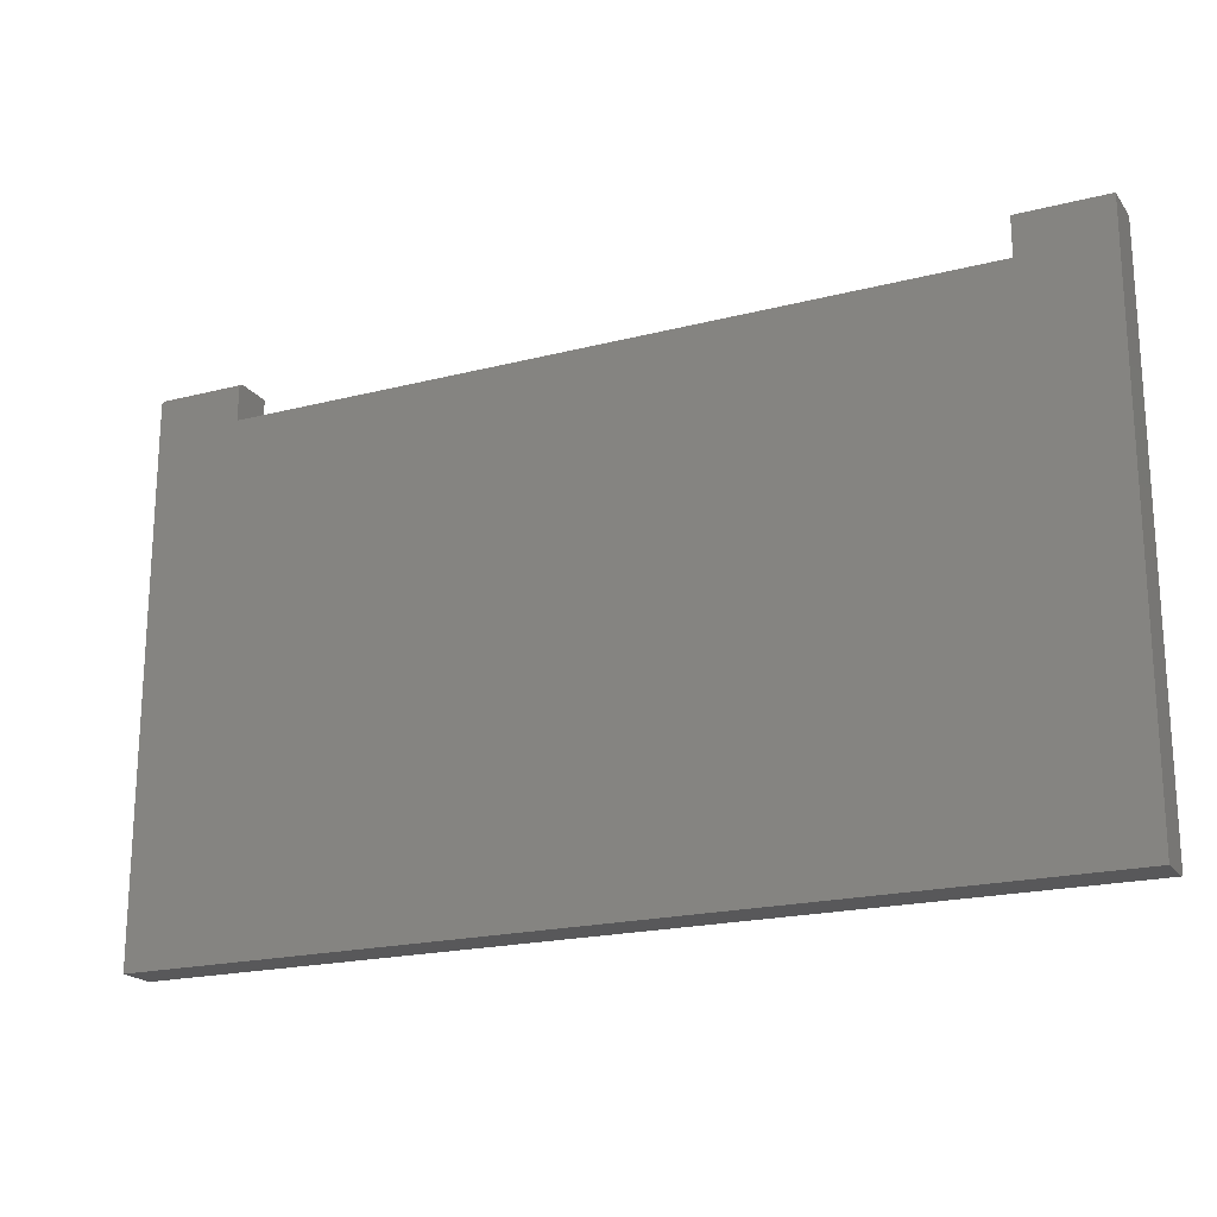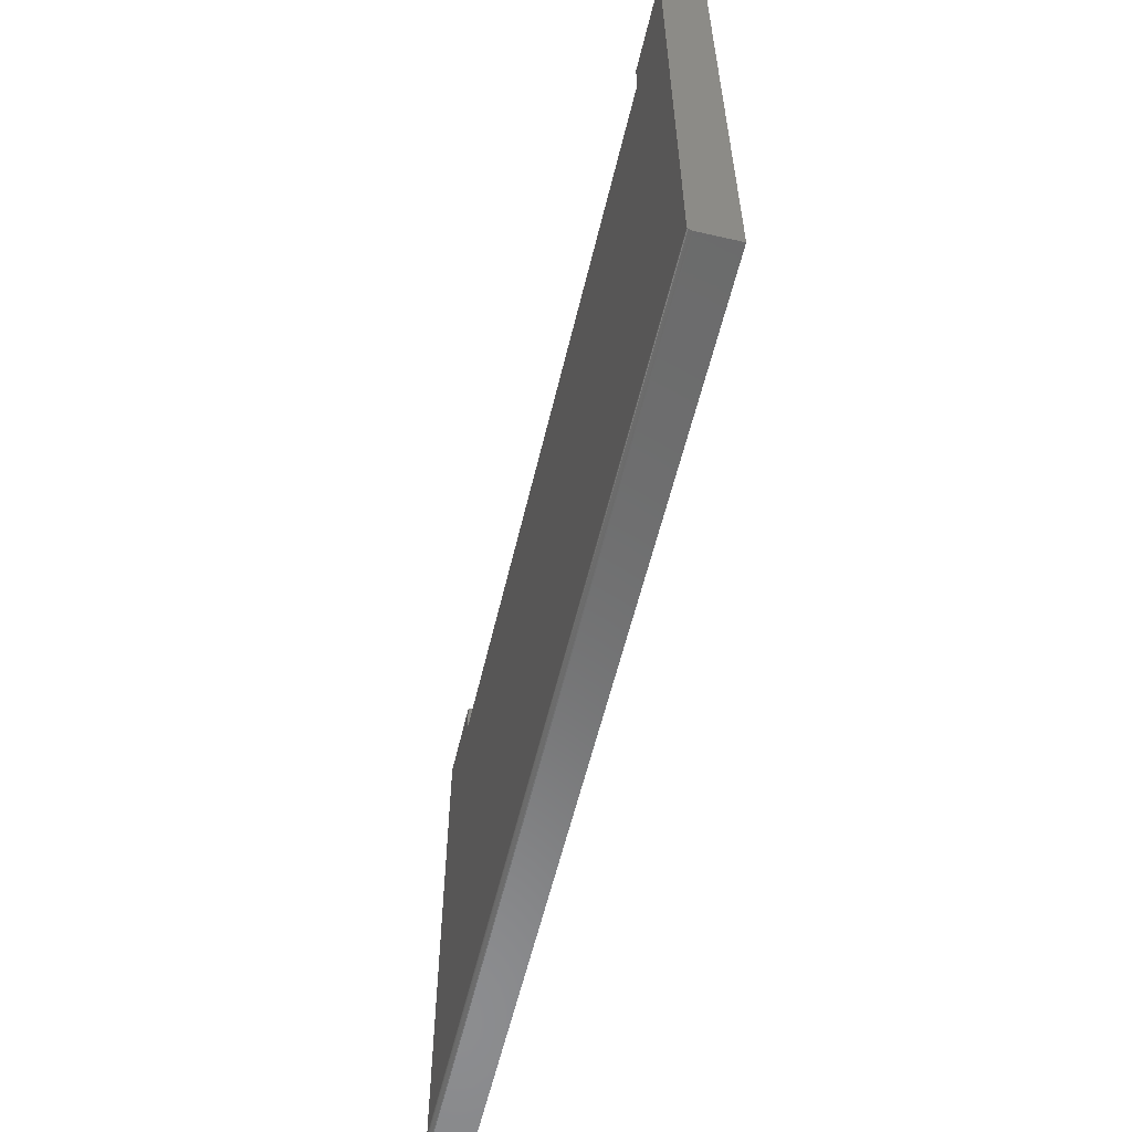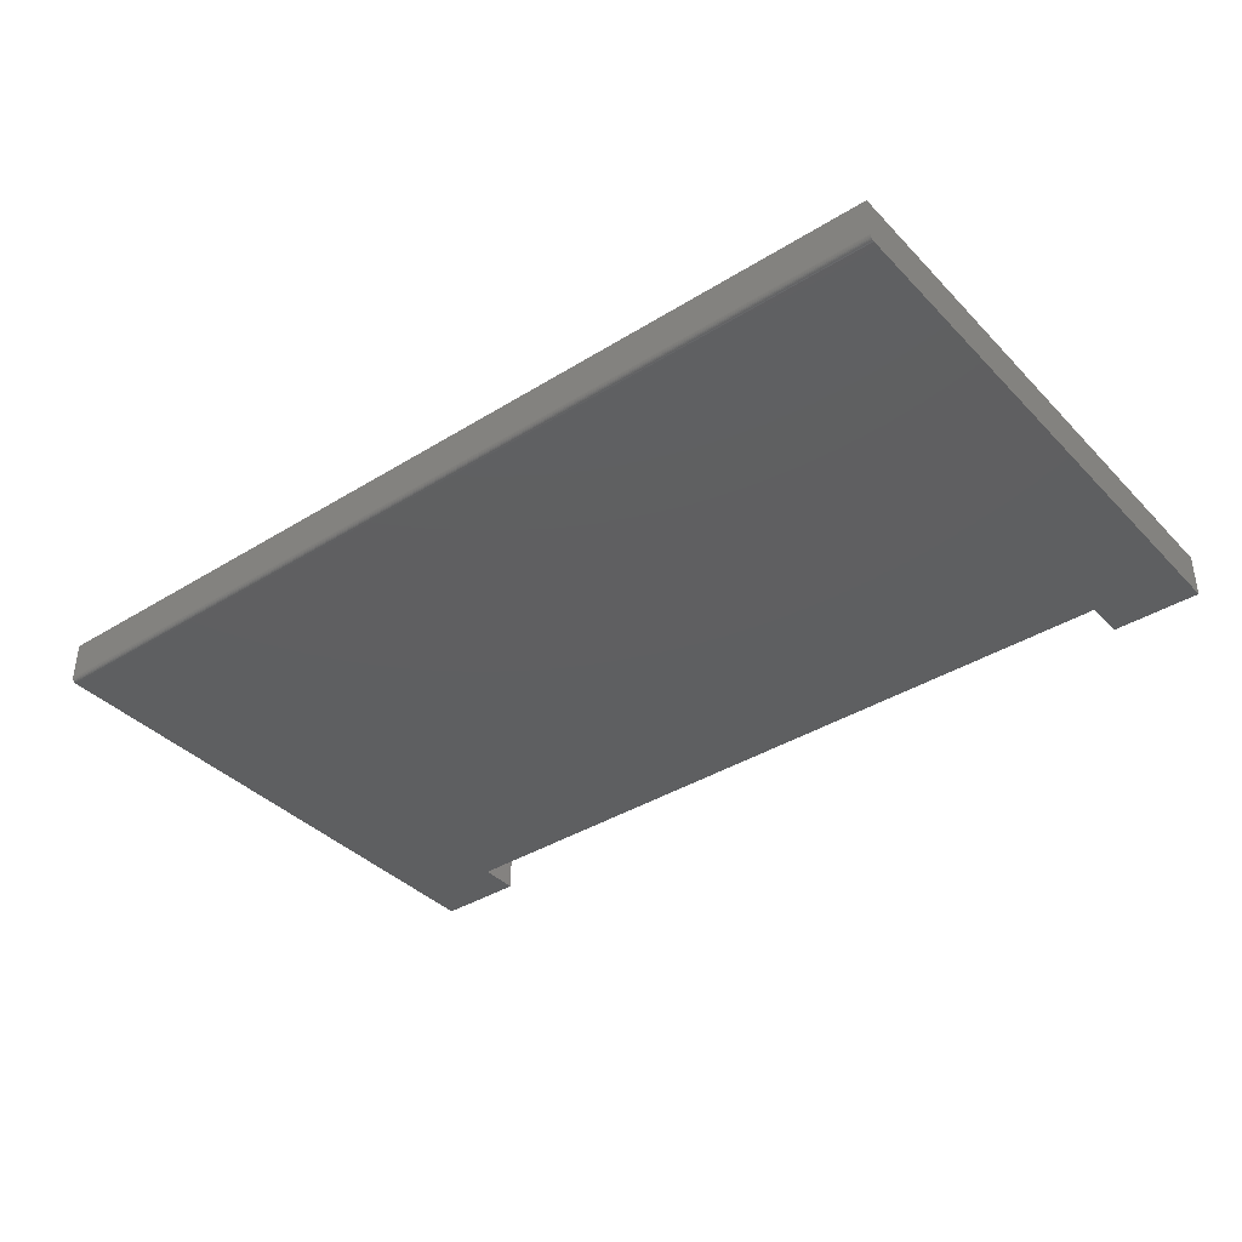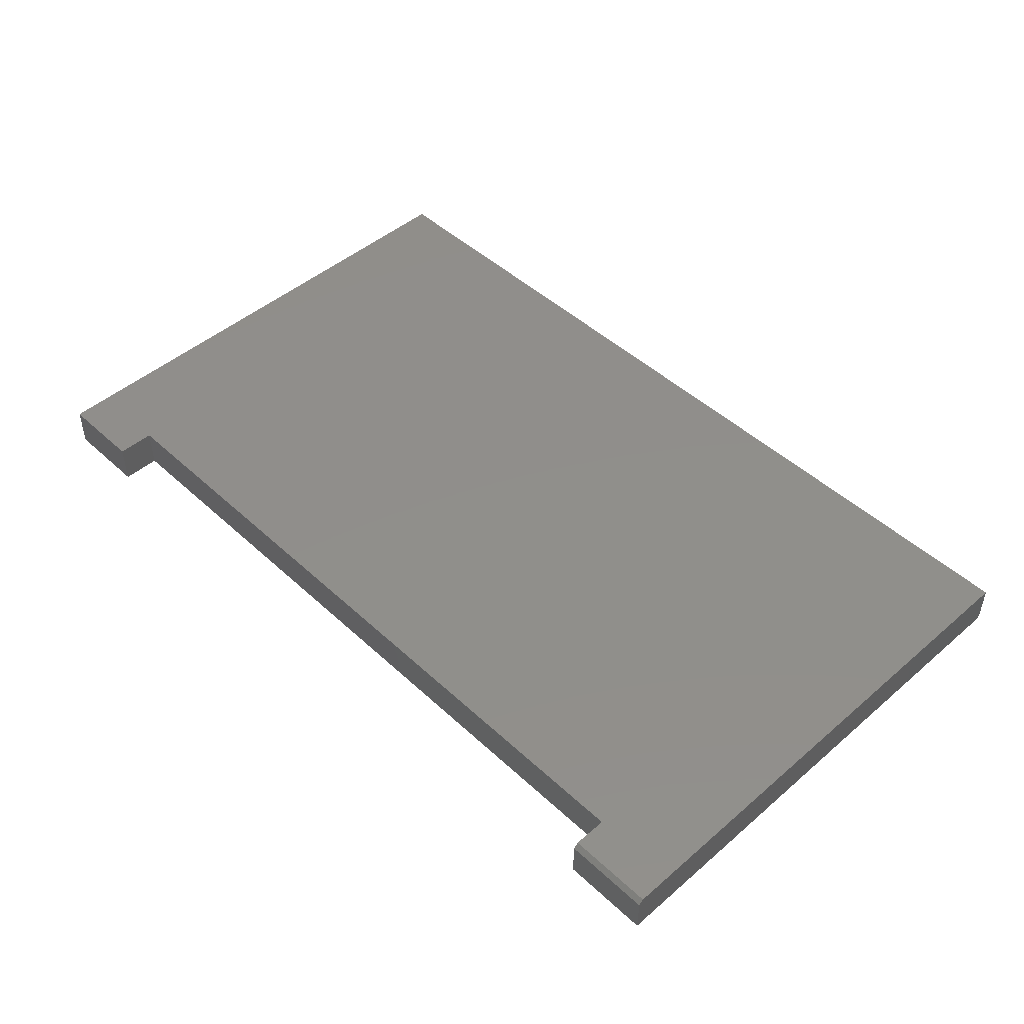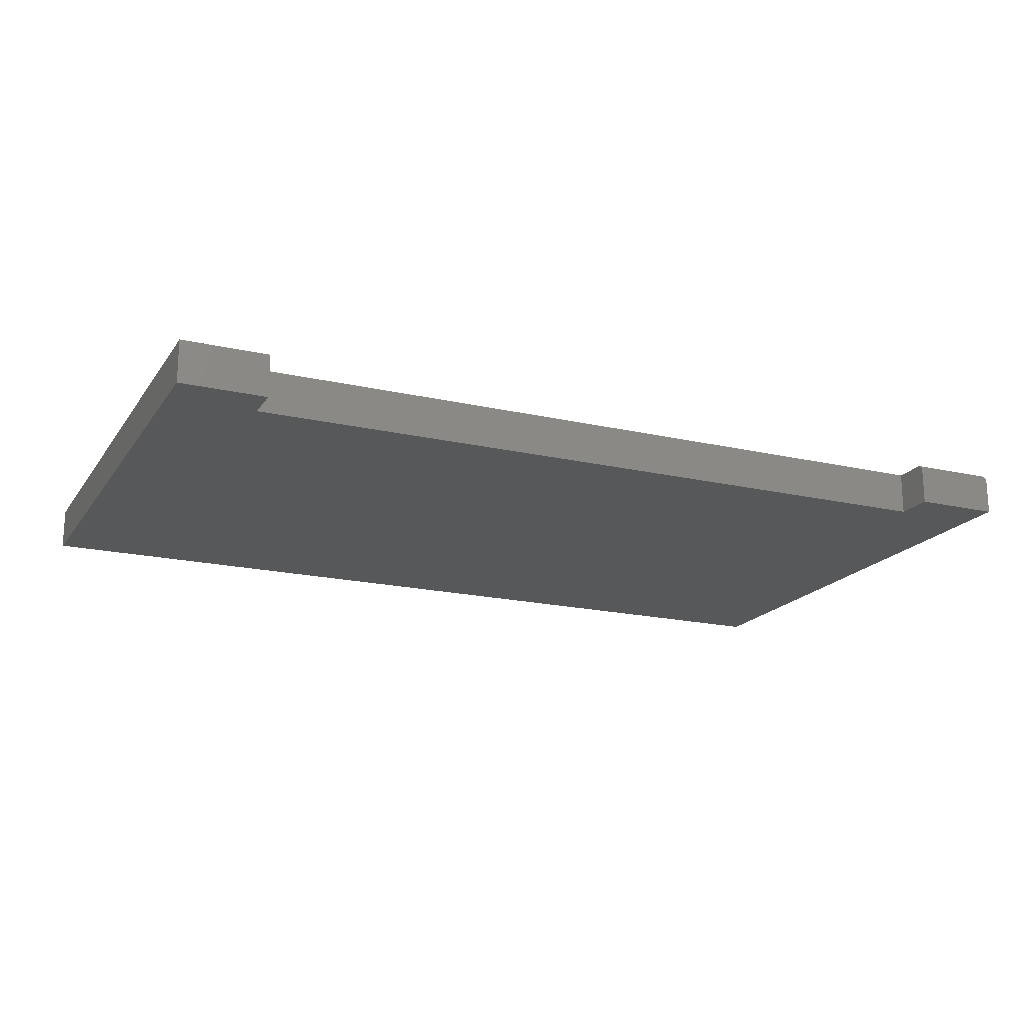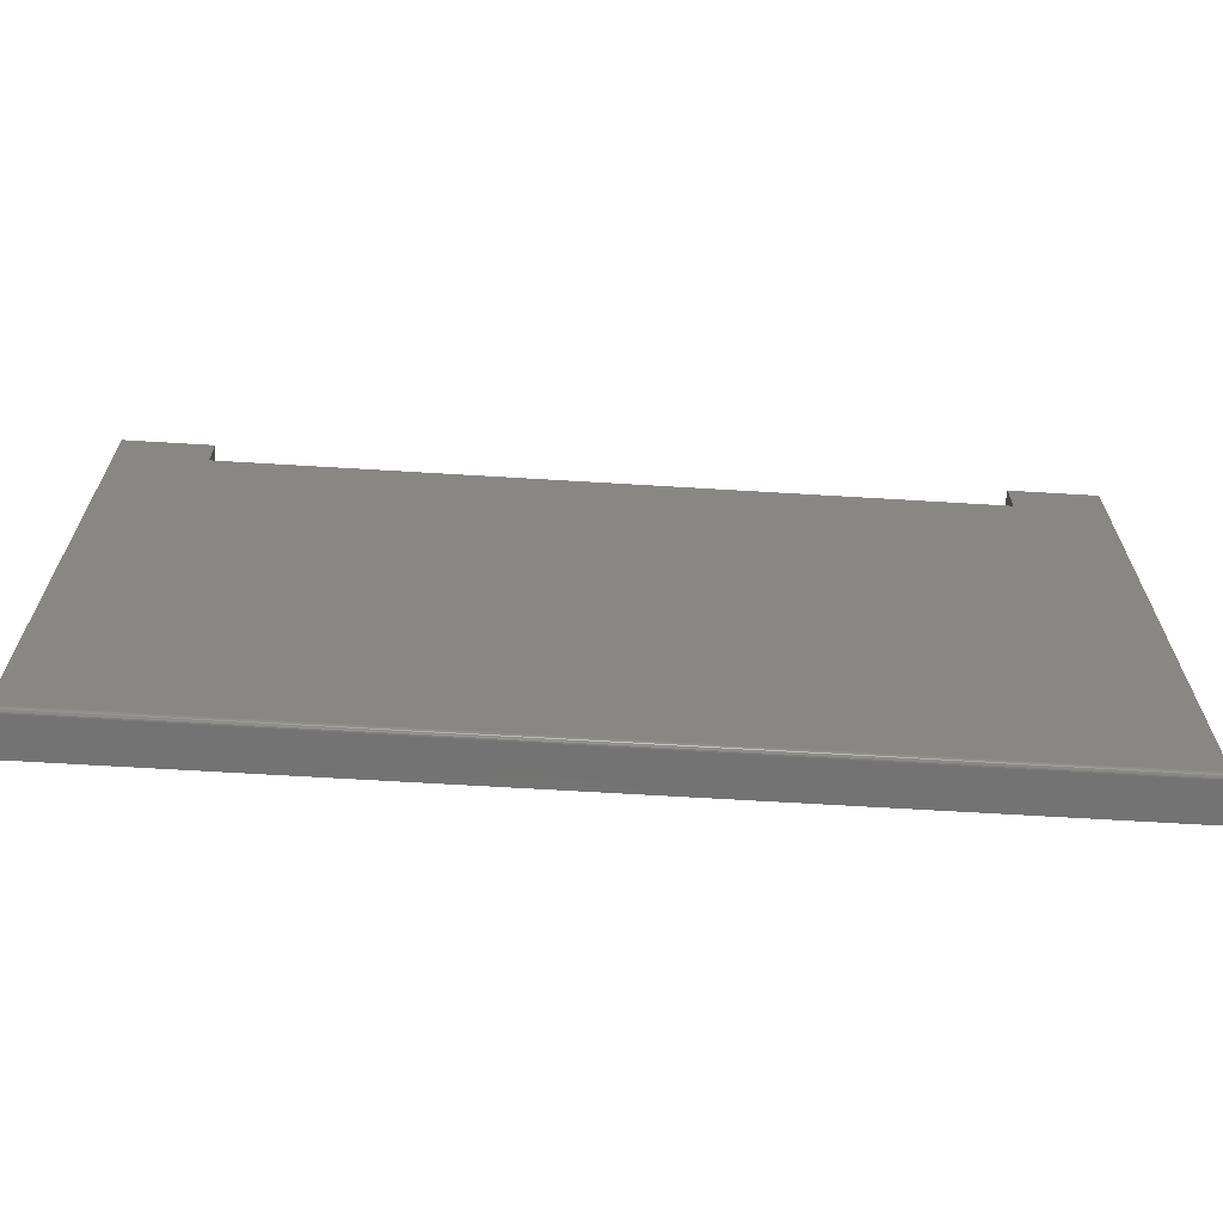
<metadata>
{"format":"stl","ext":"stl","renderer":"f3d","projection":"perspective","resolution":1024,"background":"white","views":[{"elev":-19.9,"azim":25.4,"up":"+Y"},{"elev":-57.8,"azim":-103.3,"up":"+Y"},{"elev":-38.2,"azim":38.2,"up":"+Z"},{"elev":47.5,"azim":-134.0,"up":"+Z"},{"elev":-18.5,"azim":156.0,"up":"+Z"},{"elev":-65.3,"azim":176.5,"up":"+Y"}]}
</metadata>
<code>
# stl→obj: 34 verts, 64 faces
v -0.75 0.4469 0
v -0.75 0.4391 0.07031
v -0.75 0.4469 0.0625
v -0.75 -0.4453 0
v -0.75 -0.4468 0.0001501
v -0.75 -0.4483 0.0005947
v -0.75 -0.4497 0.001317
v -0.75 -0.4508 0.002288
v -0.75 -0.4518 0.003472
v -0.75 -0.4525 0.004823
v -0.75 -0.453 0.006288
v -0.75 -0.4531 0.007812
v -0.75 -0.4531 0.07031
v 0.75 0.4469 0.07031
v 0.6079 0.3837 0.07031
v 0.75 -0.4531 0.07031
v 0.6079 0.4469 0.07031
v -0.6079 0.3837 0.07031
v -0.6079 0.4391 0.07031
v -0.6079 0.4469 0.0625
v -0.6079 0.4469 0
v -0.6079 0.3837 0
v 0.75 -0.4453 0
v 0.6079 0.3837 0
v 0.75 0.4469 0
v 0.6079 0.4469 0
v 0.75 -0.4497 0.001317
v 0.75 -0.4468 0.0001501
v 0.75 -0.4483 0.0005947
v 0.75 -0.4518 0.003472
v 0.75 -0.4531 0.007812
v 0.75 -0.453 0.006288
v 0.75 -0.4525 0.004823
v 0.75 -0.4508 0.002288
f 1 2 3
f 1 4 2
f 5 6 7
f 5 7 8
f 5 8 9
f 5 9 10
f 5 10 11
f 5 11 12
f 13 2 4
f 13 4 5
f 13 5 12
f 14 15 16
f 14 17 15
f 18 19 2
f 18 2 13
f 18 13 16
f 18 16 15
f 20 21 3
f 3 21 1
f 22 21 18
f 18 21 20
f 18 20 19
f 19 20 2
f 2 20 3
f 23 24 25
f 24 26 25
f 22 24 23
f 22 23 4
f 22 4 1
f 22 1 21
f 23 27 28
f 27 29 28
f 30 16 31
f 30 31 32
f 30 32 33
f 14 16 30
f 14 30 34
f 14 34 27
f 14 27 23
f 14 23 25
f 13 12 16
f 16 12 31
f 4 23 5
f 5 23 28
f 5 28 6
f 6 28 29
f 6 29 7
f 7 29 27
f 7 27 8
f 8 27 34
f 8 34 9
f 9 34 30
f 9 30 10
f 10 30 33
f 10 33 11
f 11 33 32
f 11 32 12
f 12 32 31
f 15 24 18
f 18 24 22
f 26 24 17
f 17 24 15
f 14 25 17
f 17 25 26

</code>
